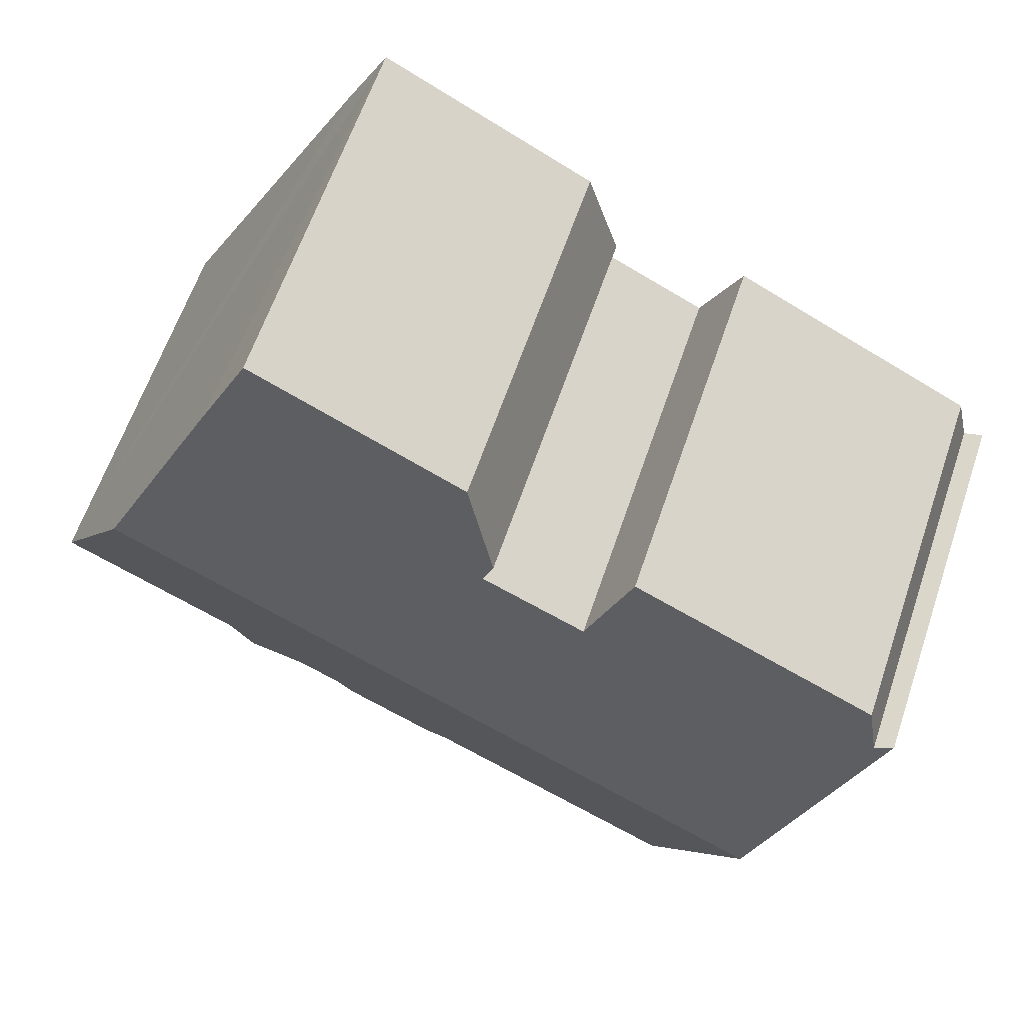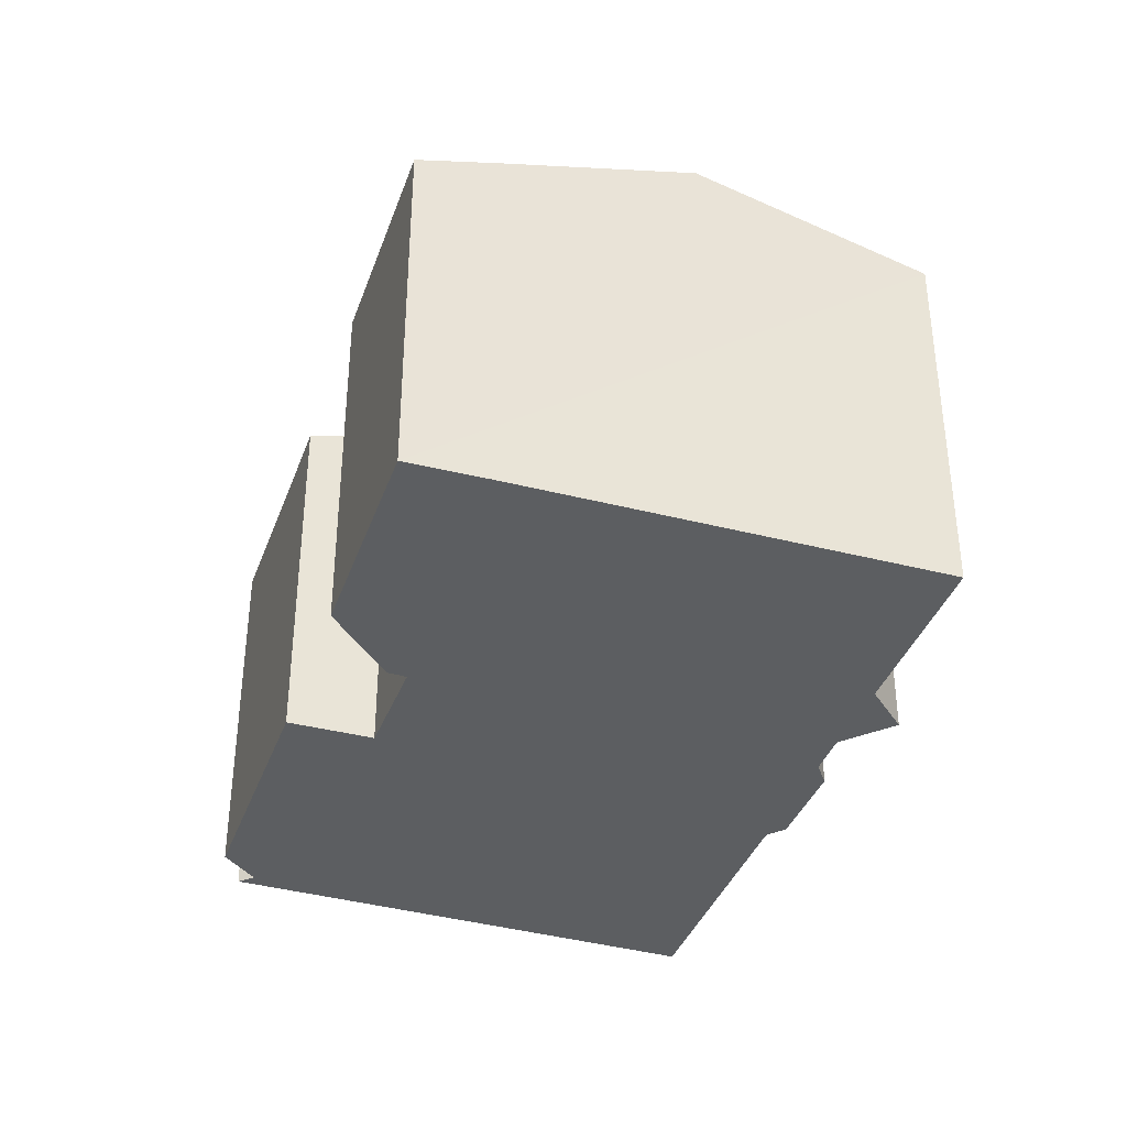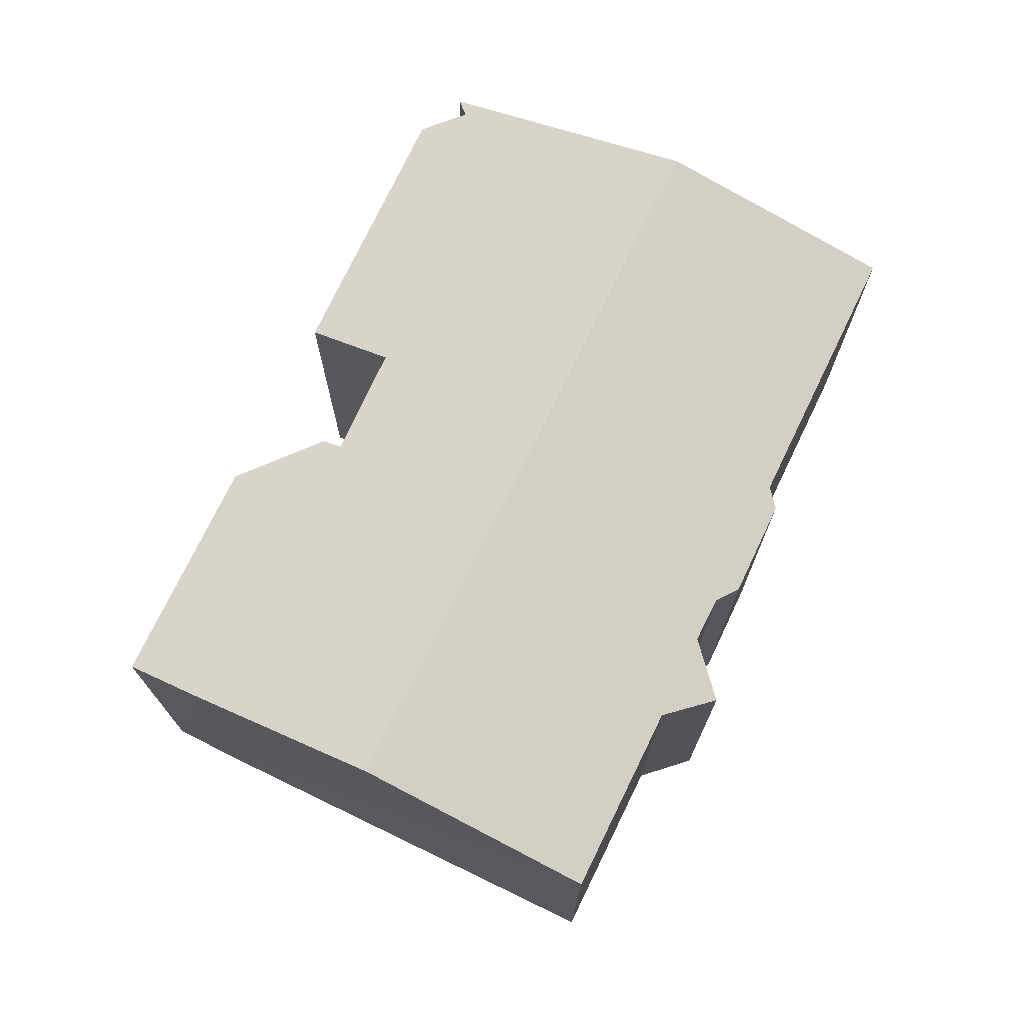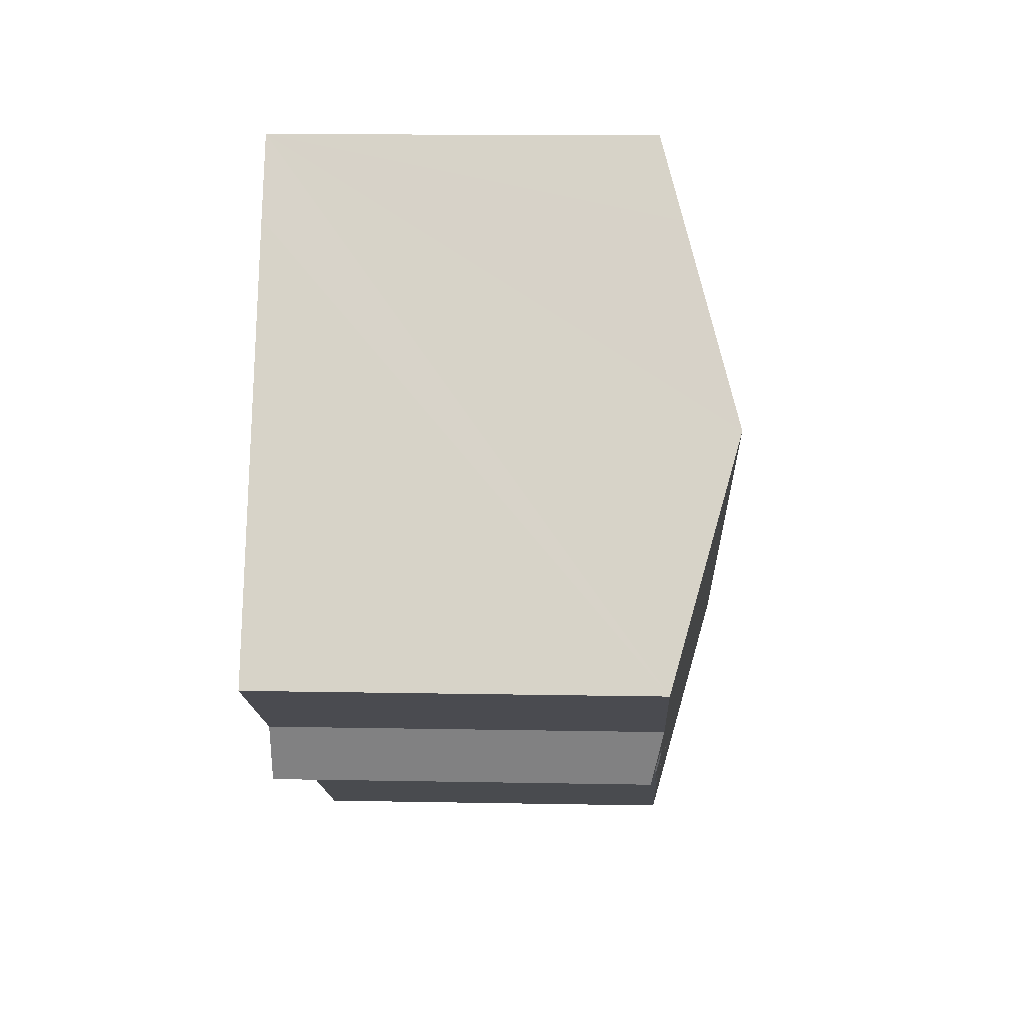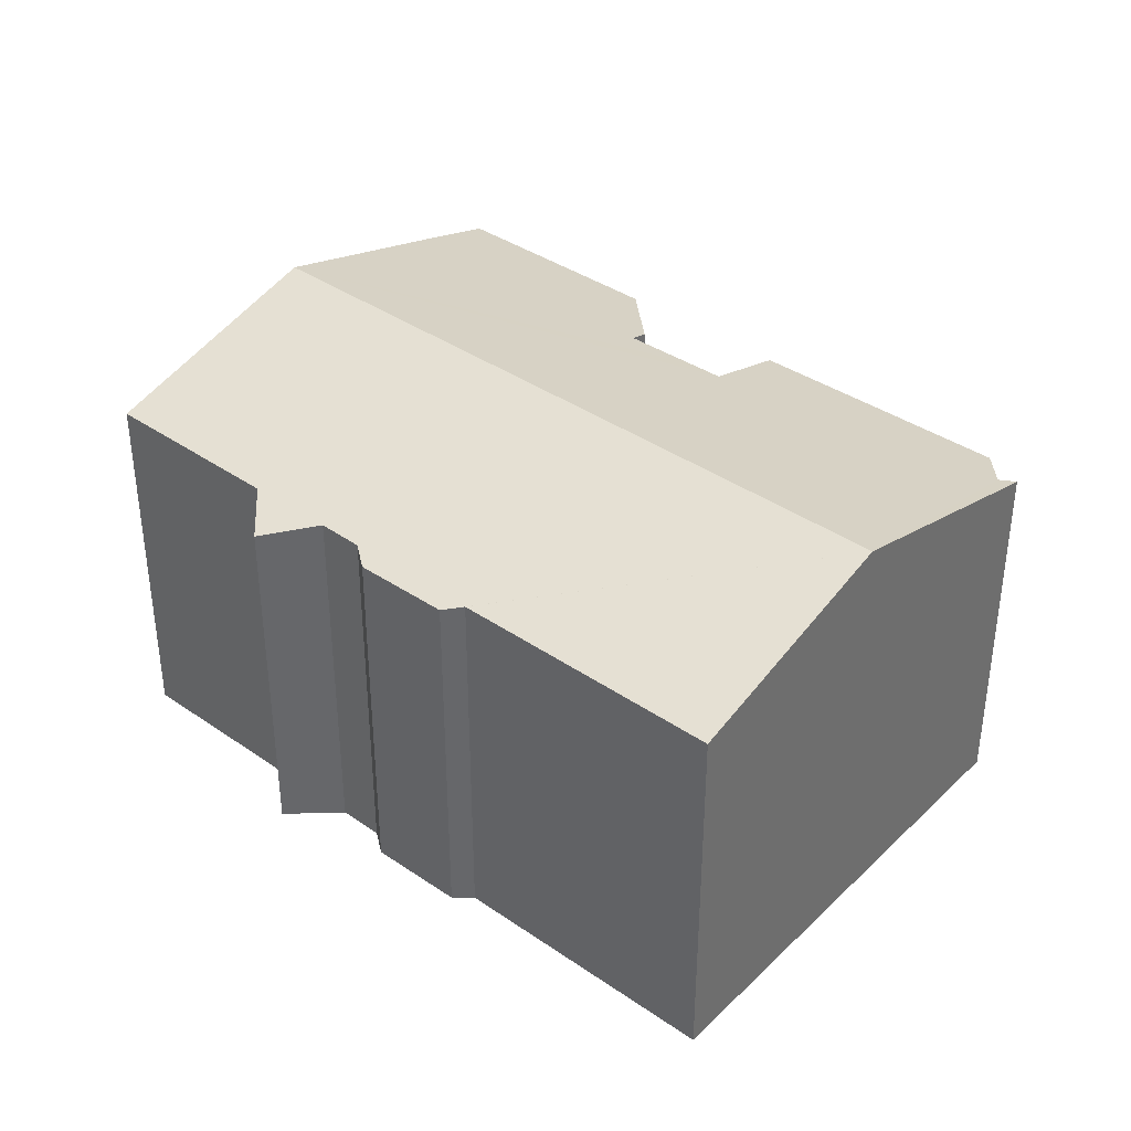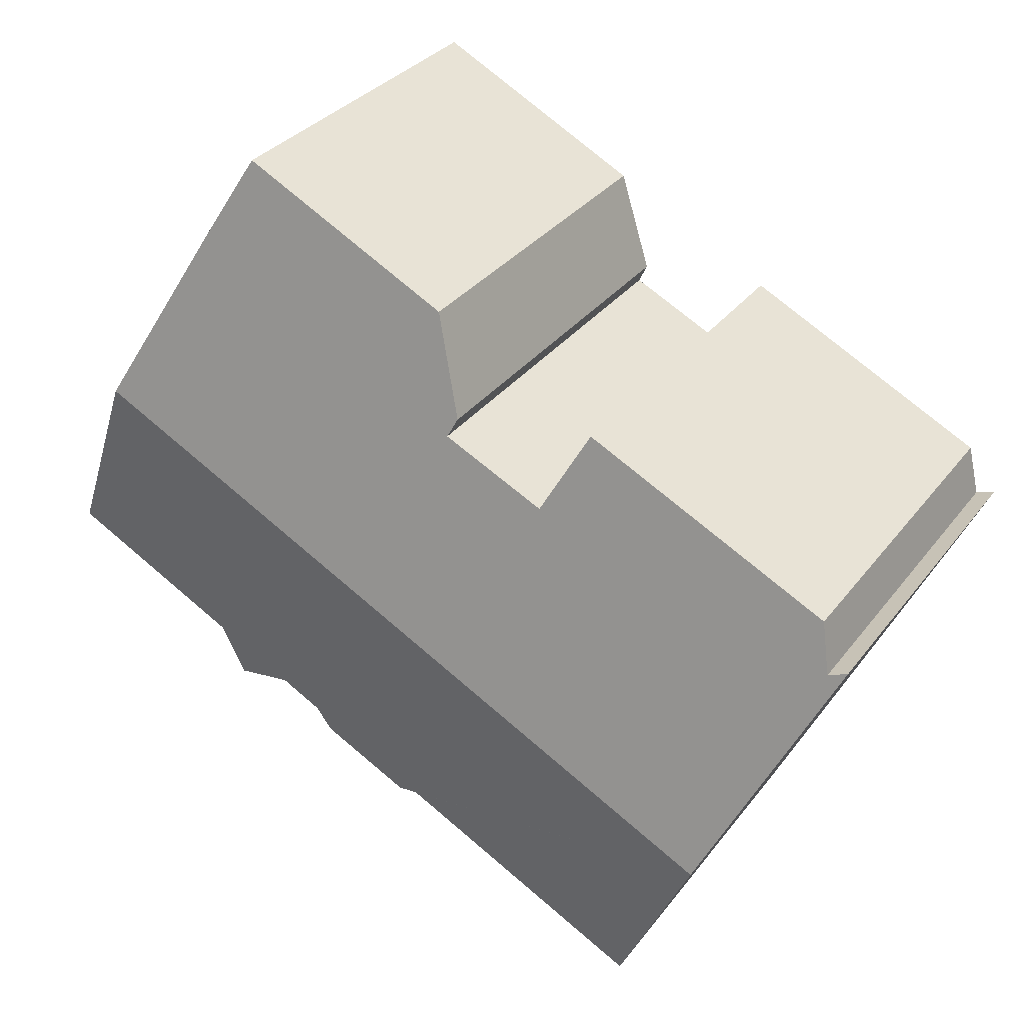
<metadata>
{"format":"obj","ext":"obj","renderer":"f3d","projection":"perspective","resolution":1024,"background":"white","views":[{"elev":61.9,"azim":-161.3,"up":"+Z"},{"elev":-37.3,"azim":44.2,"up":"+Y"},{"elev":73.5,"azim":88.3,"up":"+Y"},{"elev":13.4,"azim":92.5,"up":"+Z"},{"elev":37.9,"azim":-166.3,"up":"+Y"},{"elev":31.7,"azim":-149.5,"up":"+Z"}]}
</metadata>
<code>
v  18.93 9.964 -5.147
v  20.55 11.65 2.898
v  23.49 9.969 -2.745
v  3.041 11.65 -6.25
v  16.81 9.969 -6.234
v  18.49 9.652 -6.705
v  15.71 9.965 -6.822
v  15.39 9.85 -7.484
v  13.05 9.856 -8.678
v  12.45 9.964 -8.535
v  5.99 9.966 -11.9
v  5.831 9.966 -11.98
v  0 9.814 6.009e-16
v  0.491 9.912 -0.163
v  0.8 9.643 1.144
v  7.024 9.668 4.289
v  8.323 10.29 2.315
v  7.245 9.669 4.401
v  9.253 10.3 2.773
v  10.99 10.31 3.631
v  11.58 9.664 6.69
v  17.06 9.668 9.536
v  18.12 10.26 7.57
v  10.77 10.17 4.109
v  5.831 7.338e-16 -11.98
v  5.99 7.287e-16 -11.9
v  12.45 5.226e-16 -8.535
v  23.49 1.681e-16 -2.745
v  18.93 3.152e-16 -5.147
v  16.81 3.817e-16 -6.234
v  18.49 4.106e-16 -6.705
v  15.71 4.177e-16 -6.822
v  15.39 4.583e-16 -7.484
v  13.05 5.314e-16 -8.678
v  0 0 0
v  3.041 3.827e-16 -6.25
v  10.99 -2.223e-16 3.631
v  10.77 -2.516e-16 4.109
v  0.491 9.981e-18 -0.163
v  0.8 -7.005e-17 1.144
v  11.58 -4.096e-16 6.69
v  7.245 -2.695e-16 4.401
v  7.024 -2.626e-16 4.289
v  8.323 -1.418e-16 2.315
v  9.253 -1.698e-16 2.773
v  17.06 -5.839e-16 9.536
v  18.12 -4.635e-16 7.57
v  20.55 -1.775e-16 2.898
g defaultobject
f 1 2 3
f 2 1 4
f 4 1 5
f 5 1 6
f 4 5 7
f 4 7 8
f 4 8 9
f 4 9 10
f 4 10 11
f 4 11 12
f 13 14 4
f 15 4 14
f 16 4 15
f 17 4 16
f 2 4 17
f 18 17 16
f 19 2 17
f 20 2 19
f 21 2 20
f 22 2 21
f 23 2 22
f 20 24 21
f 11 25 12
f 25 11 10
f 25 10 26
f 26 10 27
f 28 1 3
f 1 28 29
f 6 30 5
f 30 6 31
f 30 7 5
f 7 30 32
f 32 8 7
f 8 32 33
f 8 34 9
f 34 8 33
f 9 27 10
f 27 9 34
f 25 4 12
f 4 25 13
f 13 25 35
f 35 25 36
f 37 24 20
f 24 37 38
f 13 39 14
f 39 13 35
f 39 15 14
f 15 39 40
f 38 21 24
f 21 38 41
f 40 16 15
f 16 40 18
f 18 40 42
f 42 40 43
f 44 19 17
f 19 44 20
f 20 44 37
f 37 44 45
f 21 46 22
f 46 21 41
f 18 44 17
f 44 18 42
f 46 23 22
f 23 46 2
f 2 46 3
f 3 46 47
f 3 47 28
f 28 47 48
f 29 6 1
f 6 29 31
f 38 37 41
f 48 29 28
f 29 48 47
f 29 47 31
f 31 47 30
f 30 47 32
f 32 47 46
f 32 46 33
f 33 46 34
f 34 46 41
f 34 41 27
f 27 41 37
f 27 37 26
f 26 37 45
f 26 45 44
f 26 44 42
f 26 42 25
f 25 42 36
f 36 42 43
f 36 43 40
f 36 40 39
f 36 39 35

</code>
